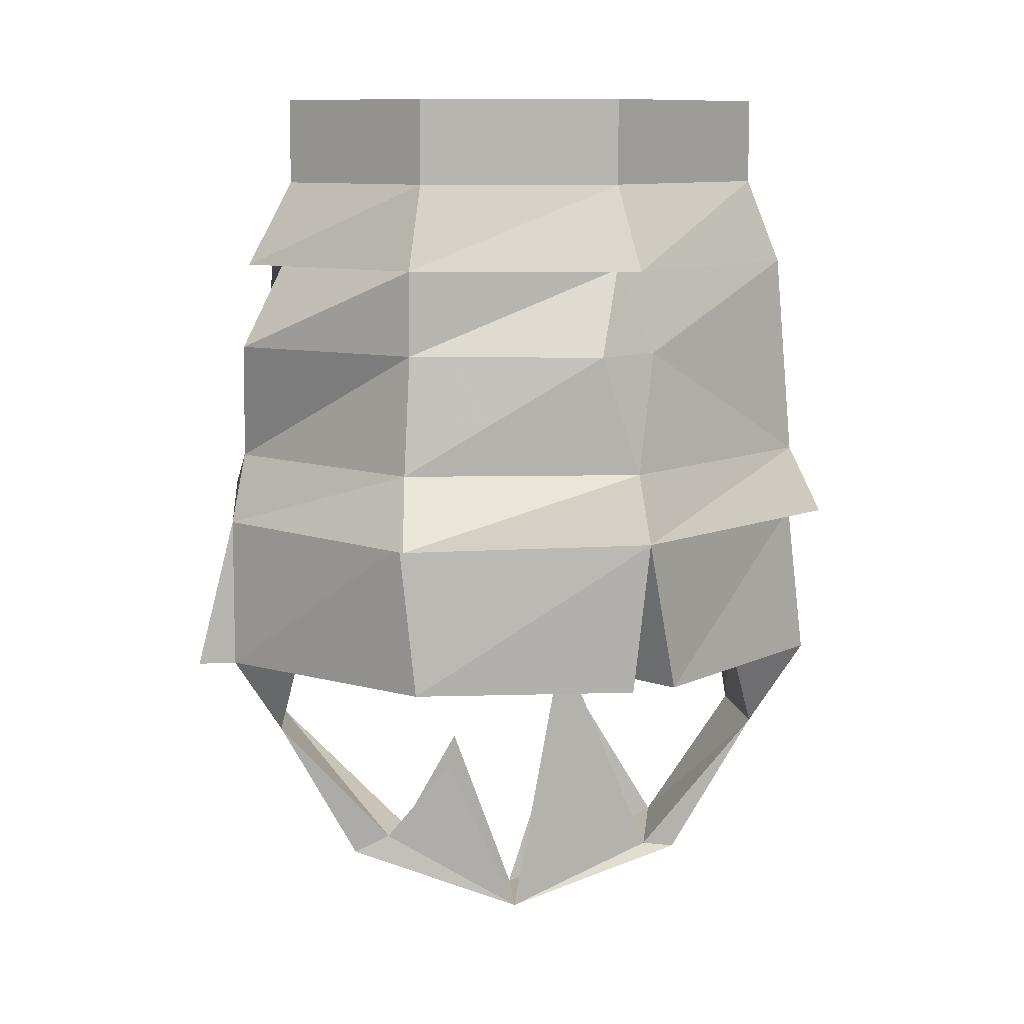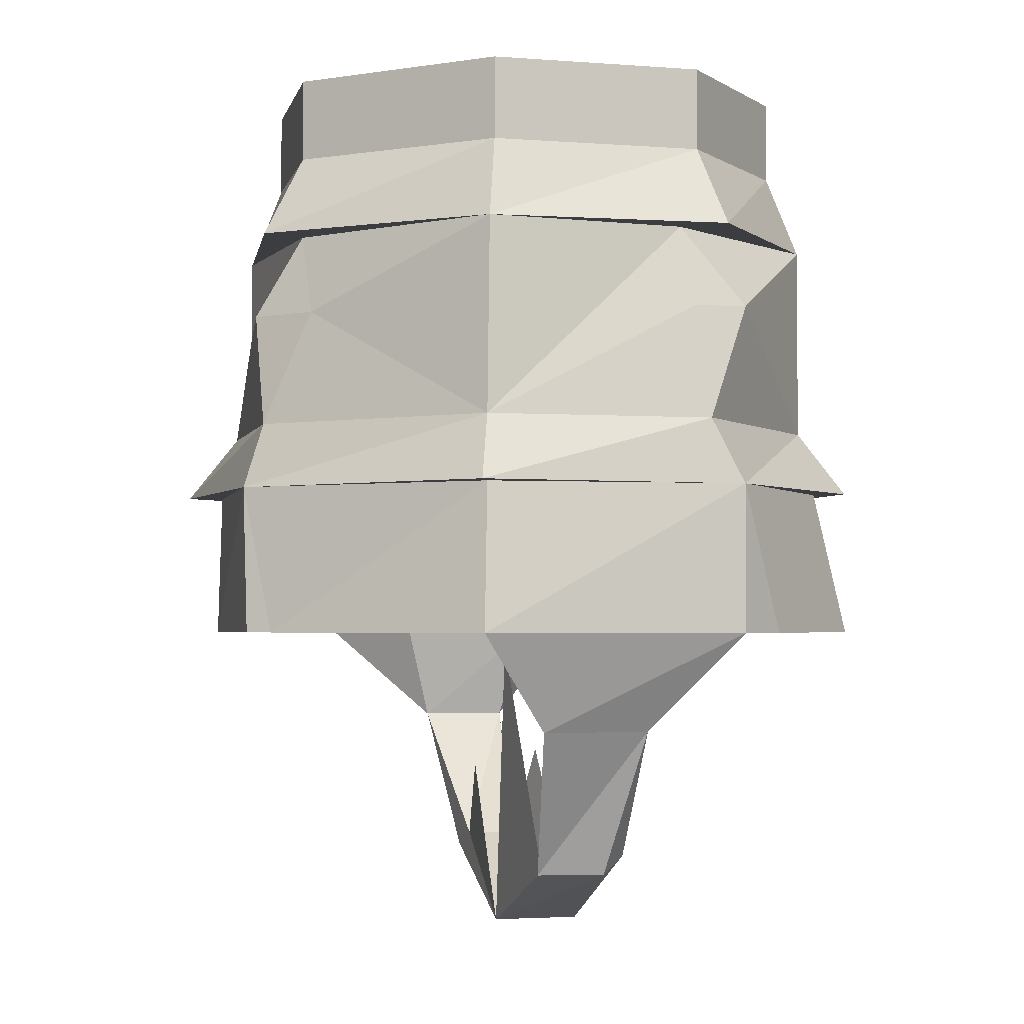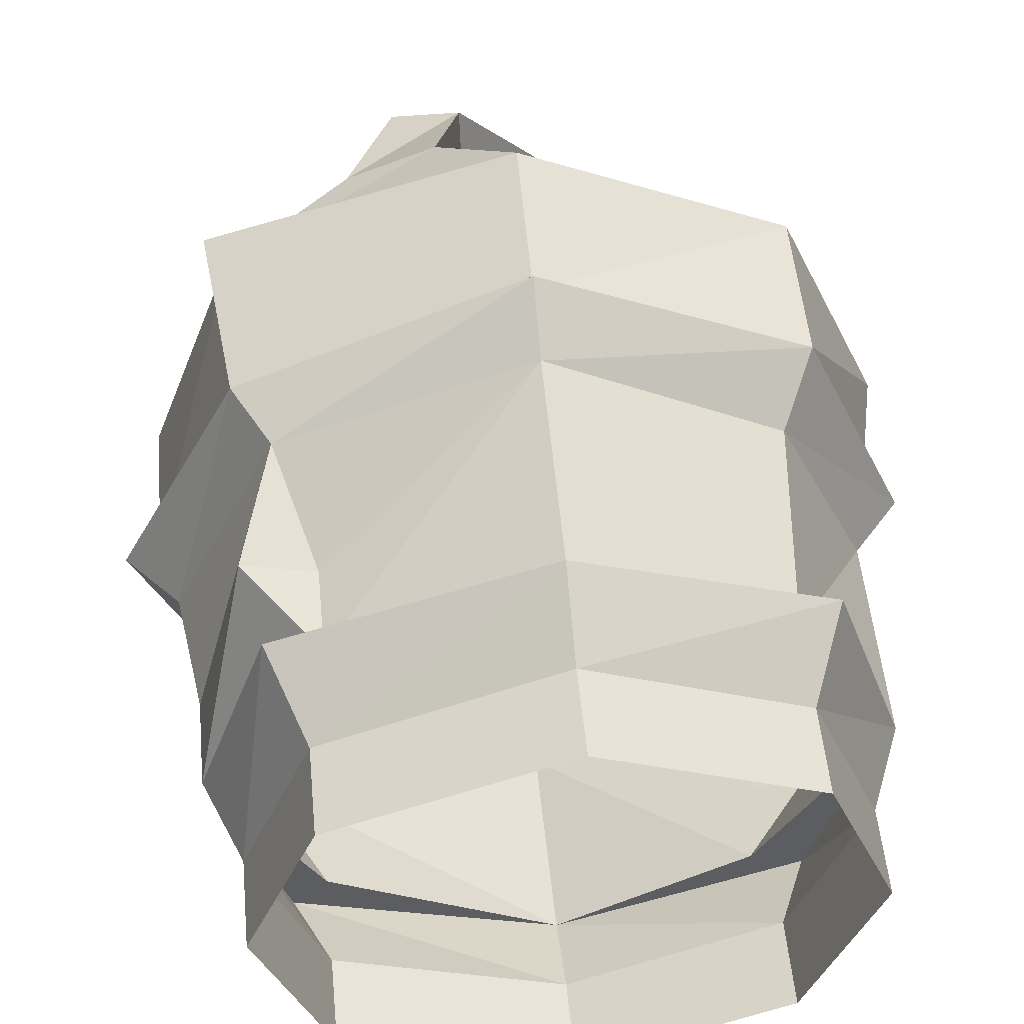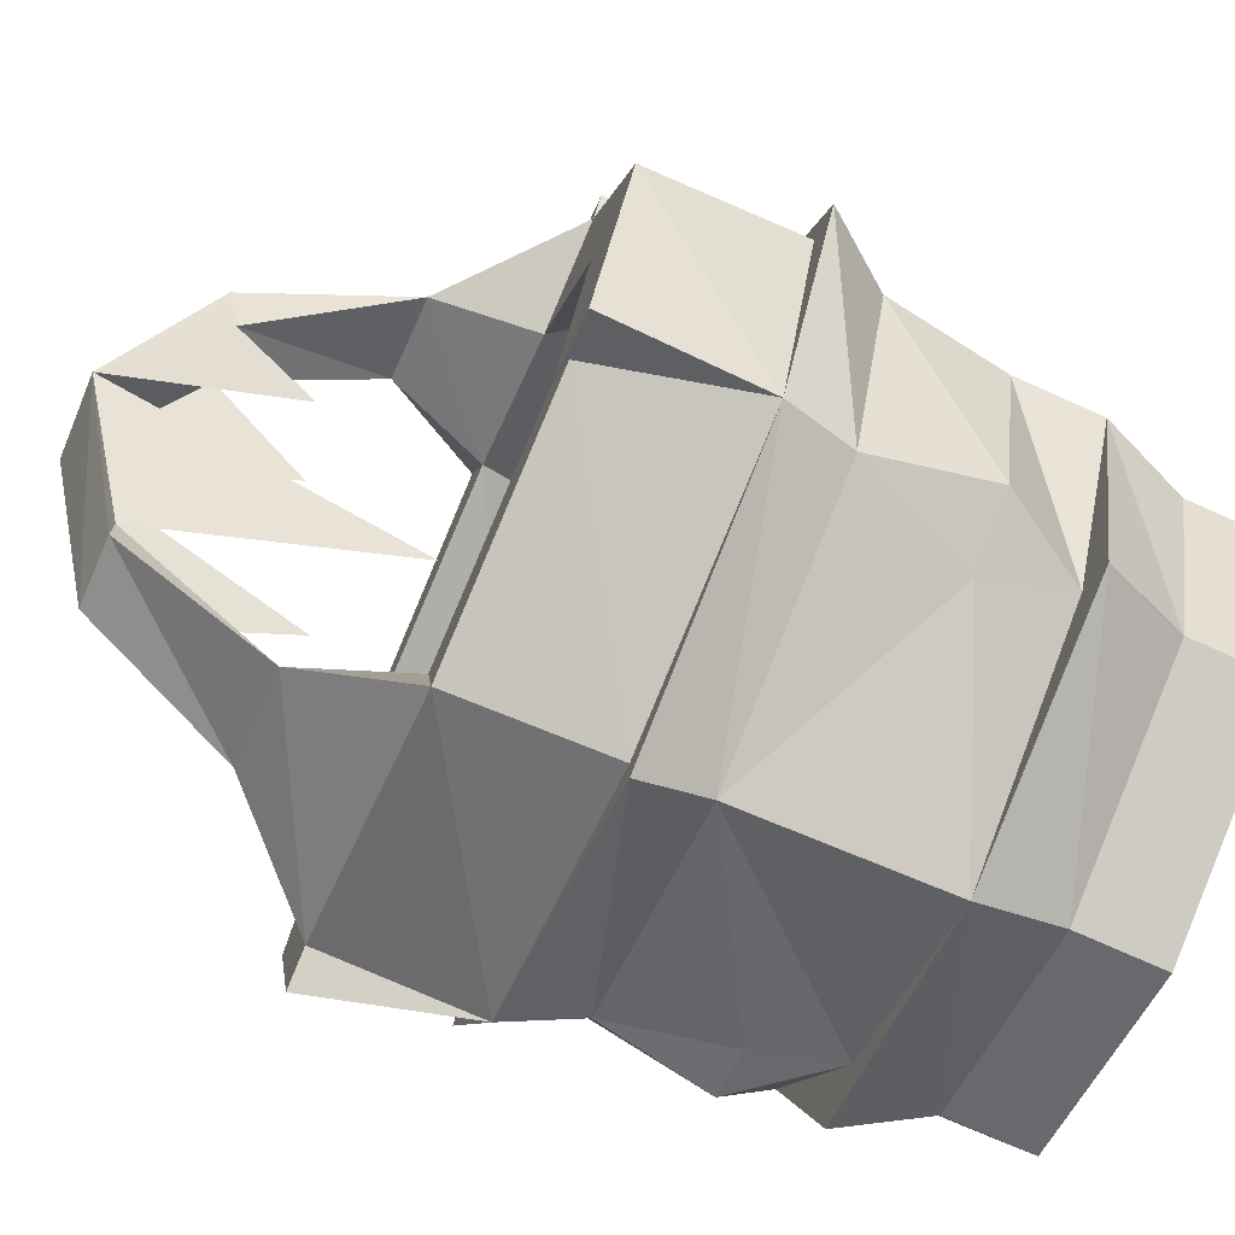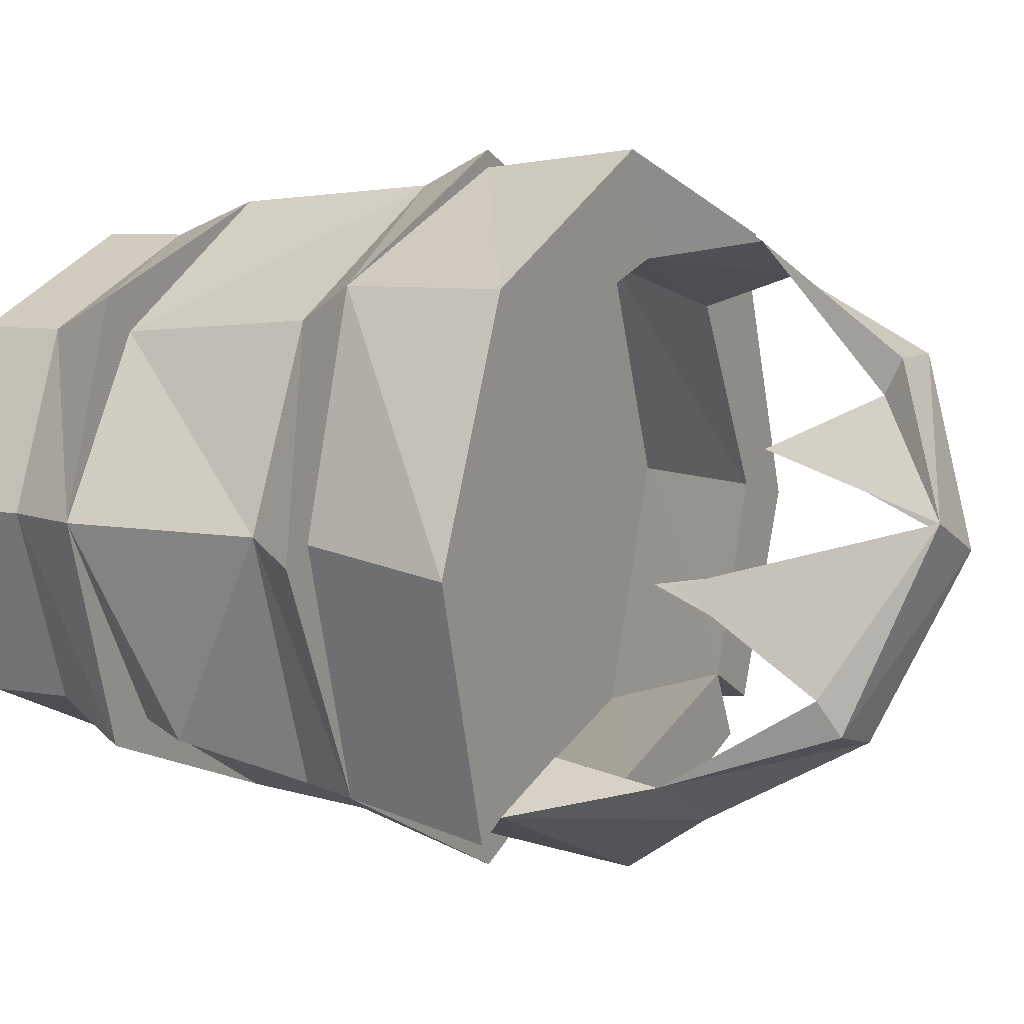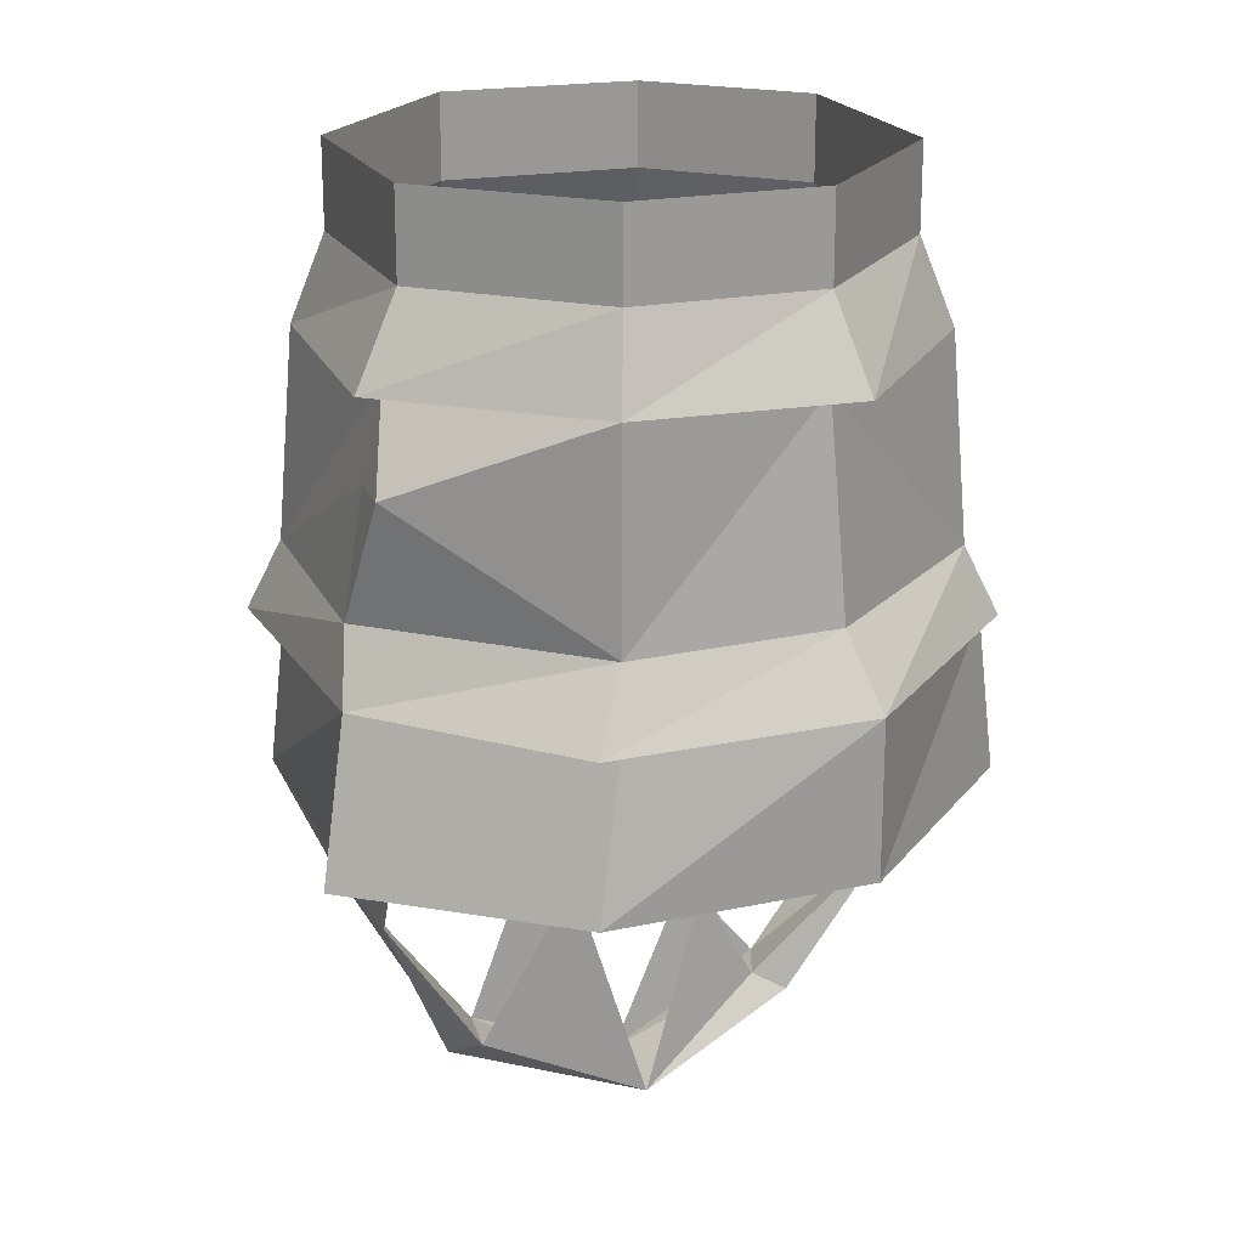
<metadata>
{"format":"obj","ext":"obj","renderer":"f3d","projection":"perspective","resolution":1024,"background":"white","views":[{"elev":9.2,"azim":108.0,"up":"+Y"},{"elev":-2.7,"azim":-172.4,"up":"+Y"},{"elev":51.6,"azim":174.6,"up":"+Z"},{"elev":-74.8,"azim":66.0,"up":"+Z"},{"elev":7.3,"azim":-61.6,"up":"+Z"},{"elev":20.4,"azim":-88.5,"up":"+Y"}]}
</metadata>
<code>
v -0.09375 -0.03906 0.07812
v 0 -0.03906 0.1172
v 0 0 0.1172
v -0.09375 0 0.07812
v -0.125 -0.03906 0
v -0.1406 -0.07812 0
v -0.1094 -0.07812 0.09375
v 0 -0.07812 0.1328
v 0.1016 -0.03906 0.07812
v 0.1016 0 0.07812
v -0.125 0 0
v -0.09375 -0.03906 -0.08594
v -0.1094 -0.07812 -0.1016
v -0.08594 -0.07812 -0.09375
v -0.1172 -0.1172 -0.09375
v -0.1406 -0.1719 0
v -0.09375 -0.07812 0.07812
v 0 -0.1719 0.1406
v 0.09375 -0.07812 0.08594
v 0.1172 -0.07812 0.09375
v 0.1328 -0.03906 0
v 0.1328 0 0
v 0 -0.03906 -0.125
v -0.09375 0 -0.08594
v 0 0 -0.125
v 0.1016 -0.03906 -0.08594
v 0.1172 -0.07812 -0.1016
v 0 -0.07812 -0.1406
v 0 -0.1719 -0.1484
v -0.09375 -0.1172 -0.1016
v -0.1016 -0.1719 -0.1094
v -0.1172 -0.2031 -0.1094
v -0.1641 -0.2031 -0.007812
v -0.1016 -0.1719 0.08594
v -0.1172 -0.2031 0.1016
v 0 -0.2031 0.1562
v 0.1094 -0.1719 0.1016
v 0.09375 -0.1172 0.08594
v 0.125 -0.1172 0.09375
v 0.1484 -0.07812 0
v 0.1016 0 -0.08594
v 0.1016 -0.07812 -0.08594
v 0.09375 -0.1172 -0.1016
v 0.1172 -0.1719 -0.1016
v 0.125 -0.2031 -0.1094
v 0 -0.2031 -0.1641
v 0.125 -0.2734 0.1016
v 0.1641 -0.2734 -0.007812
v 0.1641 -0.2031 0
v 0.125 -0.2031 0.1016
v 0.1328 -0.2734 0.1172
v 0 -0.2734 0.1562
v 0.03125 -0.3203 0.1172
v 0.07031 -0.3203 0.1016
v 0.07812 -0.2734 0.08594
v 0.125 -0.2734 0
v 0.09375 -0.2734 -0.08594
v 0.125 -0.2734 -0.1016
v 0.1797 -0.2031 -0.007812
v 0 -0.2031 0
v 0 -0.2031 0.1484
v -0.1484 -0.2031 0
v 0 -0.2031 -0.1484
v -0.007812 -0.2734 -0.1172
v 0.1094 -0.2734 -0.1172
v -0.1172 -0.2734 0.1016
v -0.1641 -0.2734 -0.007812
v -0.1172 -0.2734 0
v -0.08594 -0.2734 0.07812
v 0.01562 -0.2734 0.1094
v 0.03906 -0.3828 0.05469
v 0.01562 -0.3828 0.05469
v 0.01562 -0.3906 0.07031
v 0.04688 -0.3906 0.07031
v 0.01562 -0.4219 -0.007812
v -0.02344 -0.4219 0.007812
v -0.04688 -0.3906 -0.07812
v -0.01562 -0.3906 -0.08594
v -0.01562 -0.3906 -0.07031
v -0.05469 -0.3828 -0.0625
v -0.07031 -0.3203 -0.1016
v -0.02344 -0.3203 -0.125
v -0.07031 -0.2734 -0.09375
v -0.1172 -0.2734 -0.1094
v 0 -0.2734 -0.1562
v -0.1328 -0.2734 -0.1172
v 0.1562 -0.1719 0
v 0.125 -0.1172 -0.08594
v 0.1484 -0.1172 0
v 0 -0.3359 0.03125
v -0.03906 -0.3125 -0.02344
v 0.007812 -0.2812 -0.03125
v 0.03125 -0.3438 0.02344
f 1 2 3
f 1 3 4
f 1 4 5
f 2 9 10
f 2 10 3
f 5 4 11
f 5 11 12
f 6 14 15
f 6 15 16
f 6 16 17
f 8 17 18
f 8 18 19
f 9 21 22
f 9 22 10
f 23 12 24
f 23 24 25
f 23 25 26
f 14 28 29
f 14 29 30
f 15 31 16
f 16 34 17
f 17 34 18
f 18 37 38
f 18 38 19
f 19 39 40
f 21 26 41
f 21 41 22
f 12 11 24
f 26 25 41
f 28 42 43
f 28 43 29
f 29 43 44
f 29 31 30
f 47 48 49
f 47 49 50
f 48 58 45
f 48 45 49
f 49 45 57
f 49 57 56
f 49 56 50
f 50 56 55
f 50 55 61
f 45 63 64
f 45 64 57
f 45 65 63
f 66 52 61
f 66 61 35
f 66 35 67
f 67 35 62
f 67 62 86
f 68 83 32
f 68 32 62
f 68 62 69
f 69 62 35
f 69 35 70
f 70 35 61
f 70 61 55
f 85 84 32
f 85 32 63
f 85 63 65
f 62 32 86
f 50 61 52
f 50 52 51
f 87 44 88
f 87 88 89
f 87 89 37
f 37 89 39
f 63 32 83
f 63 83 64
f 89 88 42
f 89 42 40
f 89 40 39
f 1 5 6
f 1 6 7
f 1 7 2
f 2 7 8
f 2 8 9
f 5 12 13
f 5 13 6
f 8 20 9
f 9 20 21
f 23 26 27
f 23 27 28
f 23 28 12
f 12 28 13
f 16 31 32
f 16 32 33
f 16 33 34
f 18 34 35
f 18 35 36
f 18 36 37
f 20 40 21
f 21 40 26
f 40 27 26
f 29 44 45
f 29 45 46
f 29 46 31
f 47 52 53
f 47 53 54
f 47 54 55
f 46 32 31
f 53 70 54
f 53 54 71
f 53 71 72
f 53 73 54
f 54 73 74
f 54 74 71
f 71 74 75
f 71 75 72
f 72 75 76
f 73 76 74
f 74 76 75
f 75 76 77
f 75 77 78
f 75 78 79
f 75 79 76
f 76 79 80
f 77 81 78
f 78 81 82
f 78 82 79
f 79 82 80
f 80 82 81
f 81 82 64
f 81 64 83
f 81 84 82
f 82 84 85
f 82 85 64
f 70 55 54
f 55 70 47
f 33 35 34
f 50 59 87
f 50 87 37
f 50 37 36
f 59 45 44
f 59 44 87
f 6 13 14
f 6 17 7
f 7 17 8
f 8 19 20
f 13 28 14
f 19 40 20
f 27 40 42
f 27 42 28
f 49 45 59
f 49 59 50
f 45 63 46
f 46 63 32
f 52 70 53
f 53 72 73
f 72 76 73
f 76 80 77
f 77 80 81
f 81 83 84
f 35 33 62
f 62 33 32
f 50 36 61
f 36 35 61
f 84 83 64
f 14 30 15
f 15 30 31
f 19 38 39
f 47 50 51
f 47 51 52
f 47 55 48
f 48 55 56
f 48 56 57
f 48 57 58
f 45 57 65
f 66 67 68
f 66 68 69
f 66 69 52
f 52 69 70
f 64 85 65
f 64 65 57
f 67 86 84
f 67 84 83
f 67 83 68
f 86 32 84
f 37 39 38
f 42 88 43
f 43 88 44
f 58 57 45
f 49 50 60
f 49 60 45
f 50 61 60
f 60 61 35
f 60 35 62
f 60 62 32
f 60 32 63
f 60 63 45
f 72 90 76
f 72 76 90
f 76 91 80
f 76 80 91
f 79 92 75
f 79 75 92
f 75 93 71
f 75 71 93

</code>
